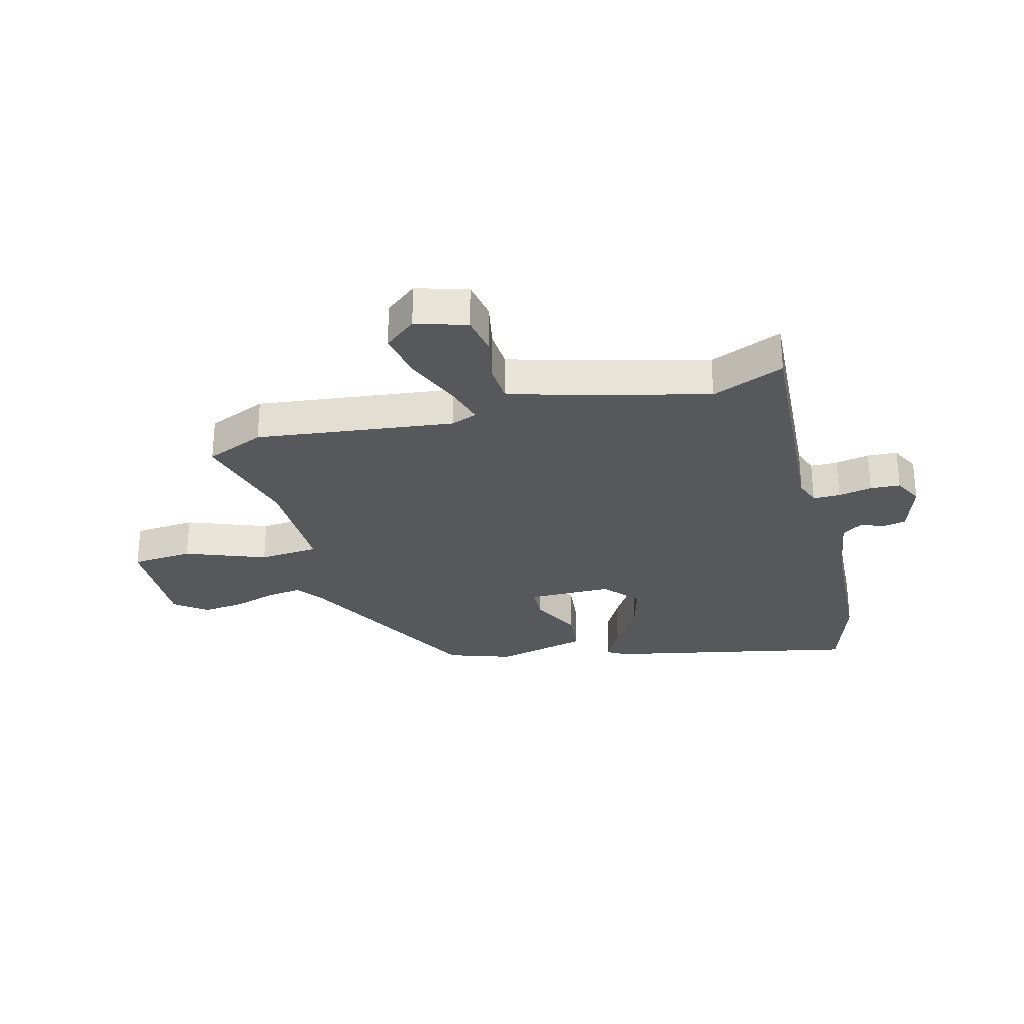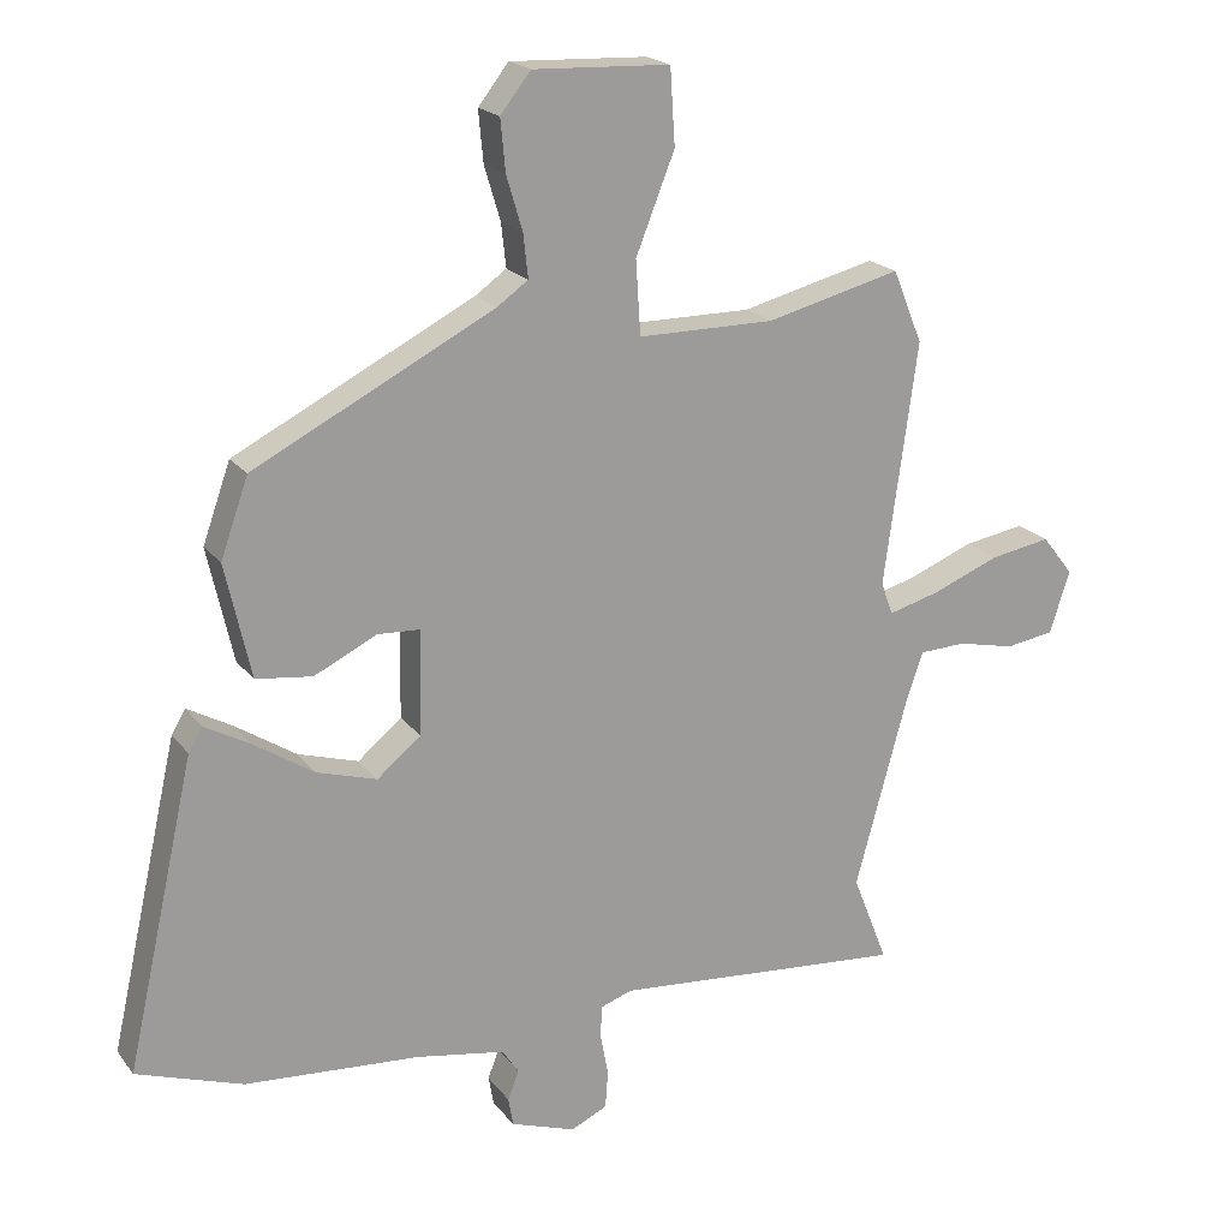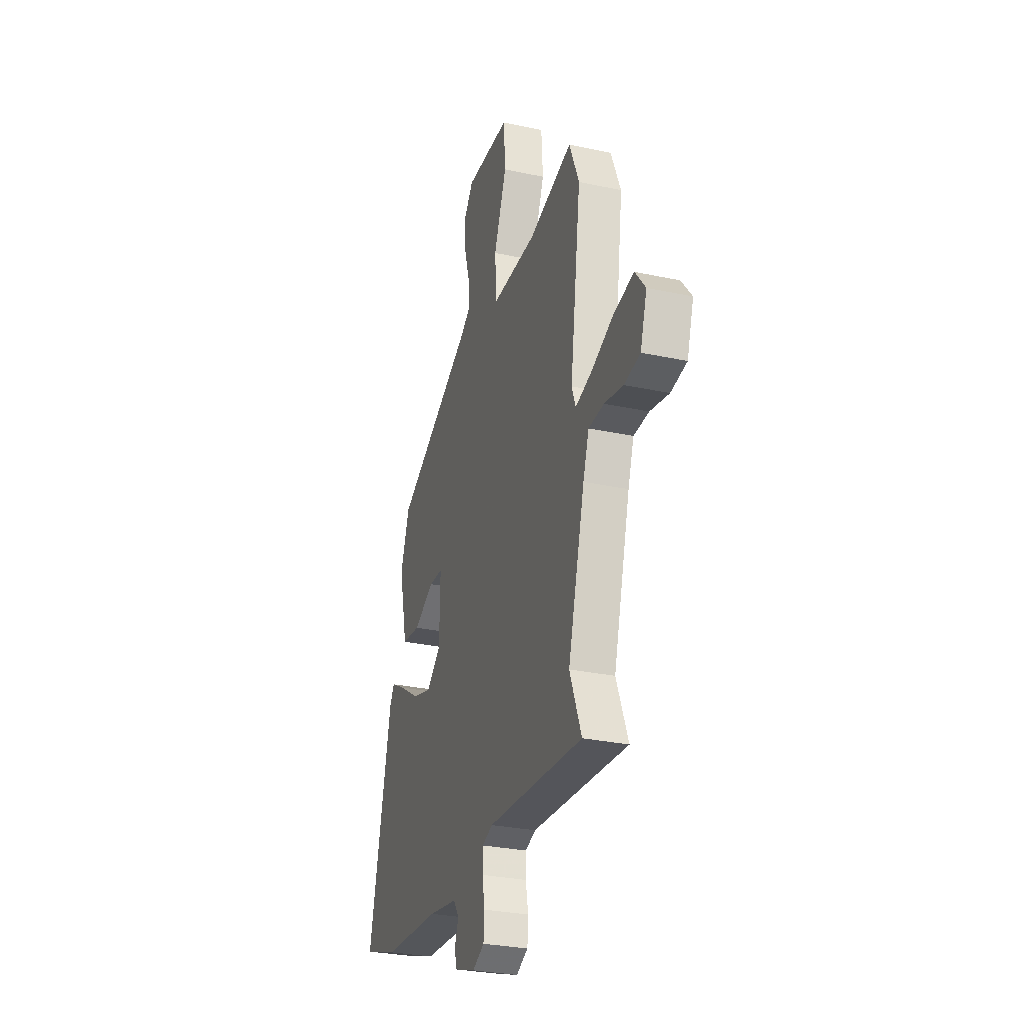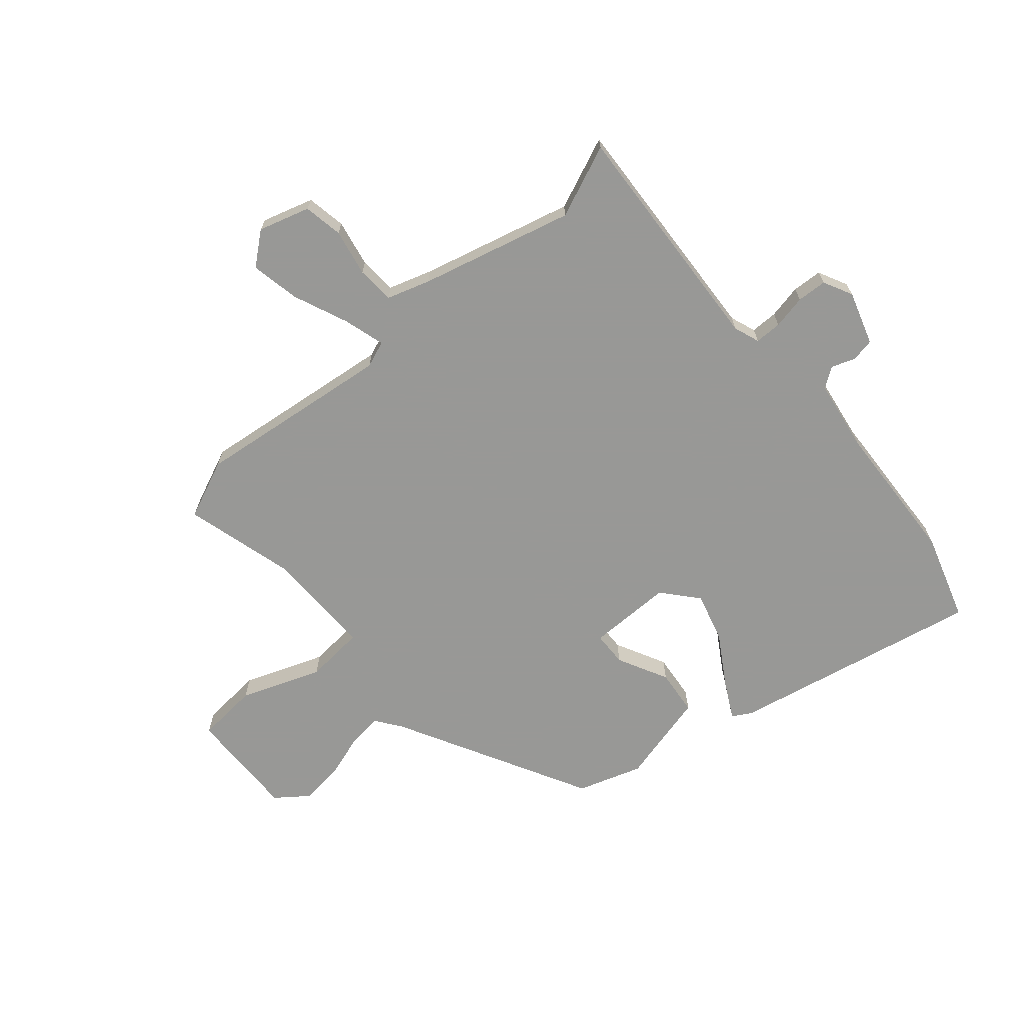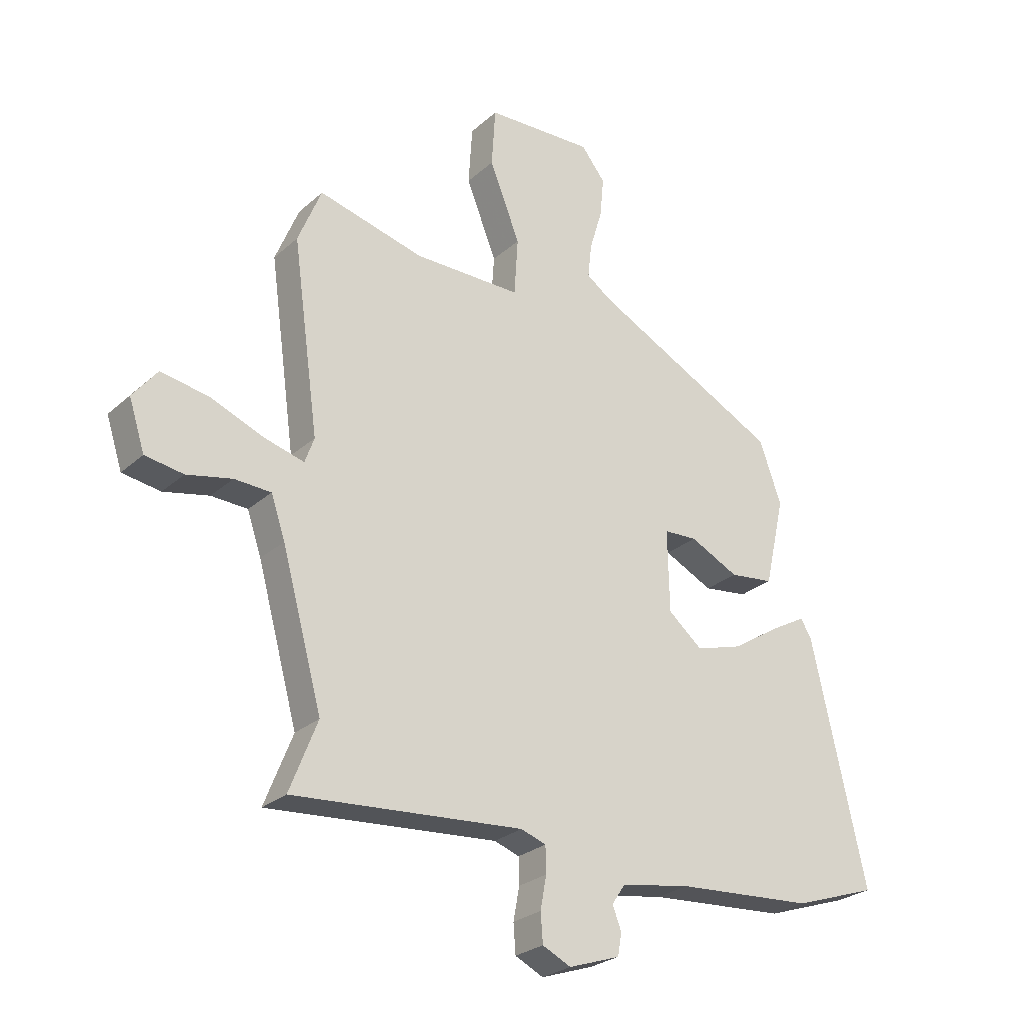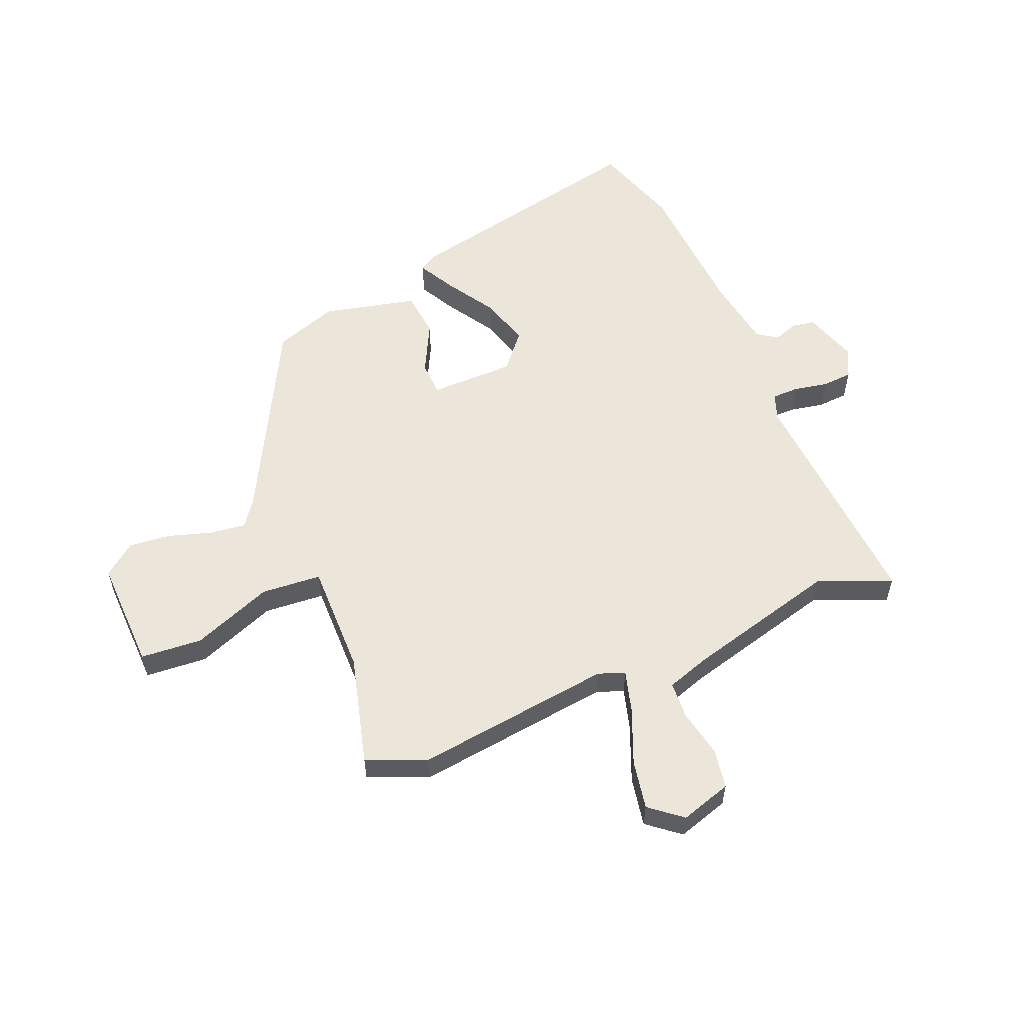
<metadata>
{"format":"obj","ext":"obj","renderer":"f3d","projection":"perspective","resolution":1024,"background":"white","views":[{"elev":-28.4,"azim":105.7,"up":"+Y"},{"elev":19.7,"azim":-26.0,"up":"+Z"},{"elev":-29.3,"azim":72.3,"up":"+Z"},{"elev":-68.5,"azim":131.7,"up":"+Y"},{"elev":-26.4,"azim":143.7,"up":"+Z"},{"elev":56.8,"azim":68.1,"up":"+Y"}]}
</metadata>
<code>
v 0.492 0.07 0.519
v 0.535 0.07 0.414
v 0.487 0.07 0.065
v 0.504 0.07 0.018
v 0.578 0.07 0.038
v 0.676 0.07 0.077
v 0.763 0.07 0.092
v 0.808 0.07 0.035
v 0.779 0.07 -0.055
v 0.709 0.07 -0.066
v 0.626 0.07 -0.048
v 0.559 0.07 -0.051
v 0.533 0.07 -0.127
v 0.459 0.07 -0.396
v 0.51 0.07 -0.525
v 0.088 0.07 -0.491
v 0.042 0.07 -0.507
v 0.041 0.07 -0.555
v 0.052 0.07 -0.615
v 0.048 0.07 -0.668
v -0.004 0.07 -0.693
v -0.098 0.07 -0.661
v -0.105 0.07 -0.62
v -0.089 0.07 -0.578
v -0.113 0.07 -0.542
v -0.241 0.07 -0.52
v -0.494 0.07 -0.502
v -0.647 0.07 -0.45
v -0.548 0.07 -0.009
v -0.528 0.07 0.025
v -0.463 0.07 -0.011
v -0.376 0.07 -0.067
v -0.289 0.07 -0.093
v -0.226 0.07 -0.041
v -0.223 0.07 0.109
v -0.284 0.07 0.112
v -0.374 0.07 0.068
v -0.455 0.07 0.078
v -0.492 0.07 0.242
v -0.452 0.07 0.355
v -0.106 0.07 0.532
v -0.061 0.07 0.564
v -0.068 0.07 0.627
v -0.091 0.07 0.704
v -0.098 0.07 0.778
v -0.054 0.07 0.834
v 0.143 0.07 0.826
v 0.15 0.07 0.717
v 0.094 0.07 0.576
v 0.101 0.07 0.47
v 0.298 0.07 0.47
v 0.492 0 0.519
v 0.535 0 0.414
v 0.487 0 0.065
v 0.504 0 0.018
v 0.578 0 0.038
v 0.676 0 0.077
v 0.763 0 0.092
v 0.808 0 0.035
v 0.779 0 -0.055
v 0.709 0 -0.066
v 0.626 0 -0.048
v 0.559 0 -0.051
v 0.533 0 -0.127
v 0.459 0 -0.396
v 0.51 0 -0.525
v 0.088 0 -0.491
v 0.042 0 -0.507
v 0.041 0 -0.555
v 0.052 0 -0.615
v 0.048 0 -0.668
v -0.004 0 -0.693
v -0.098 0 -0.661
v -0.105 0 -0.62
v -0.089 0 -0.578
v -0.113 0 -0.542
v -0.241 0 -0.52
v -0.494 0 -0.502
v -0.647 0 -0.45
v -0.548 0 -0.009
v -0.528 0 0.025
v -0.463 0 -0.011
v -0.376 0 -0.067
v -0.289 0 -0.093
v -0.226 0 -0.041
v -0.223 0 0.109
v -0.284 0 0.112
v -0.374 0 0.068
v -0.455 0 0.078
v -0.492 0 0.242
v -0.452 0 0.355
v -0.106 0 0.532
v -0.061 0 0.564
v -0.068 0 0.627
v -0.091 0 0.704
v -0.098 0 0.778
v -0.054 0 0.834
v 0.143 0 0.826
v 0.15 0 0.717
v 0.094 0 0.576
v 0.101 0 0.47
v 0.298 0 0.47
f 47 48 49
f 46 47 49
f 45 46 49
f 44 45 49
f 43 44 49
f 42 43 49 50
f 41 42 50
f 40 41 50
f 39 40 50
f 38 39 50
f 37 38 50
f 36 37 50
f 35 36 50 51
f 30 31 32
f 29 30 32
f 28 29 32
f 27 28 32
f 26 27 32
f 25 26 32 33
f 24 25 33 34
f 22 23 24
f 21 22 24
f 20 21 24
f 19 20 24
f 18 19 24
f 24 34 35
f 18 24 35
f 17 18 35
f 14 15 16
f 13 14 16
f 16 17 35
f 13 16 35
f 12 13 35
f 9 10 11
f 8 9 11
f 7 8 11
f 6 7 11
f 5 6 11
f 4 5 11 12
f 1 2 3
f 51 1 3
f 35 51 3
f 4 12 35
f 3 4 35
f 100 99 98
f 100 98 97
f 100 97 96
f 100 96 95
f 100 95 94
f 101 100 94 93
f 101 93 92
f 101 92 91
f 101 91 90
f 101 90 89
f 101 89 88
f 101 88 87
f 102 101 87 86
f 83 82 81
f 83 81 80
f 83 80 79
f 83 79 78
f 83 78 77
f 84 83 77 76
f 85 84 76 75
f 75 74 73
f 75 73 72
f 75 72 71
f 75 71 70
f 75 70 69
f 86 85 75
f 86 75 69
f 86 69 68
f 67 66 65
f 67 65 64
f 86 68 67
f 86 67 64
f 86 64 63
f 62 61 60
f 62 60 59
f 62 59 58
f 62 58 57
f 62 57 56
f 63 62 56 55
f 54 53 52
f 54 52 102
f 54 102 86
f 86 63 55
f 86 55 54
f 1 52 53 2
f 2 53 54 3
f 3 54 55 4
f 4 55 56 5
f 5 56 57 6
f 6 57 58 7
f 7 58 59 8
f 8 59 60 9
f 9 60 61 10
f 10 61 62 11
f 11 62 63 12
f 12 63 64 13
f 13 64 65 14
f 14 65 66 15
f 15 66 67 16
f 16 67 68 17
f 17 68 69 18
f 18 69 70 19
f 19 70 71 20
f 20 71 72 21
f 21 72 73 22
f 22 73 74 23
f 23 74 75 24
f 24 75 76 25
f 25 76 77 26
f 26 77 78 27
f 27 78 79 28
f 28 79 80 29
f 29 80 81 30
f 30 81 82 31
f 31 82 83 32
f 32 83 84 33
f 33 84 85 34
f 34 85 86 35
f 35 86 87 36
f 36 87 88 37
f 37 88 89 38
f 38 89 90 39
f 39 90 91 40
f 40 91 92 41
f 41 92 93 42
f 42 93 94 43
f 43 94 95 44
f 44 95 96 45
f 45 96 97 46
f 46 97 98 47
f 47 98 99 48
f 48 99 100 49
f 49 100 101 50
f 50 101 102 51
f 51 102 52 1

</code>
